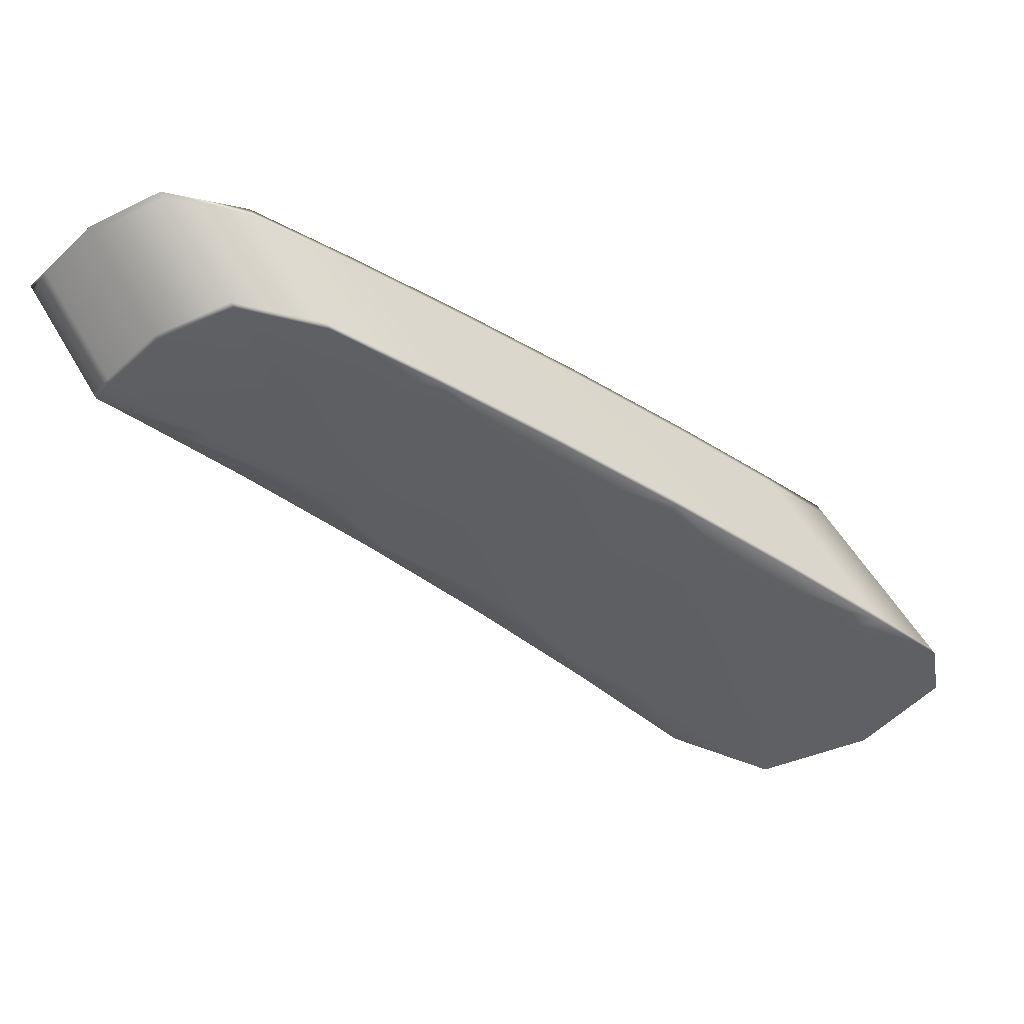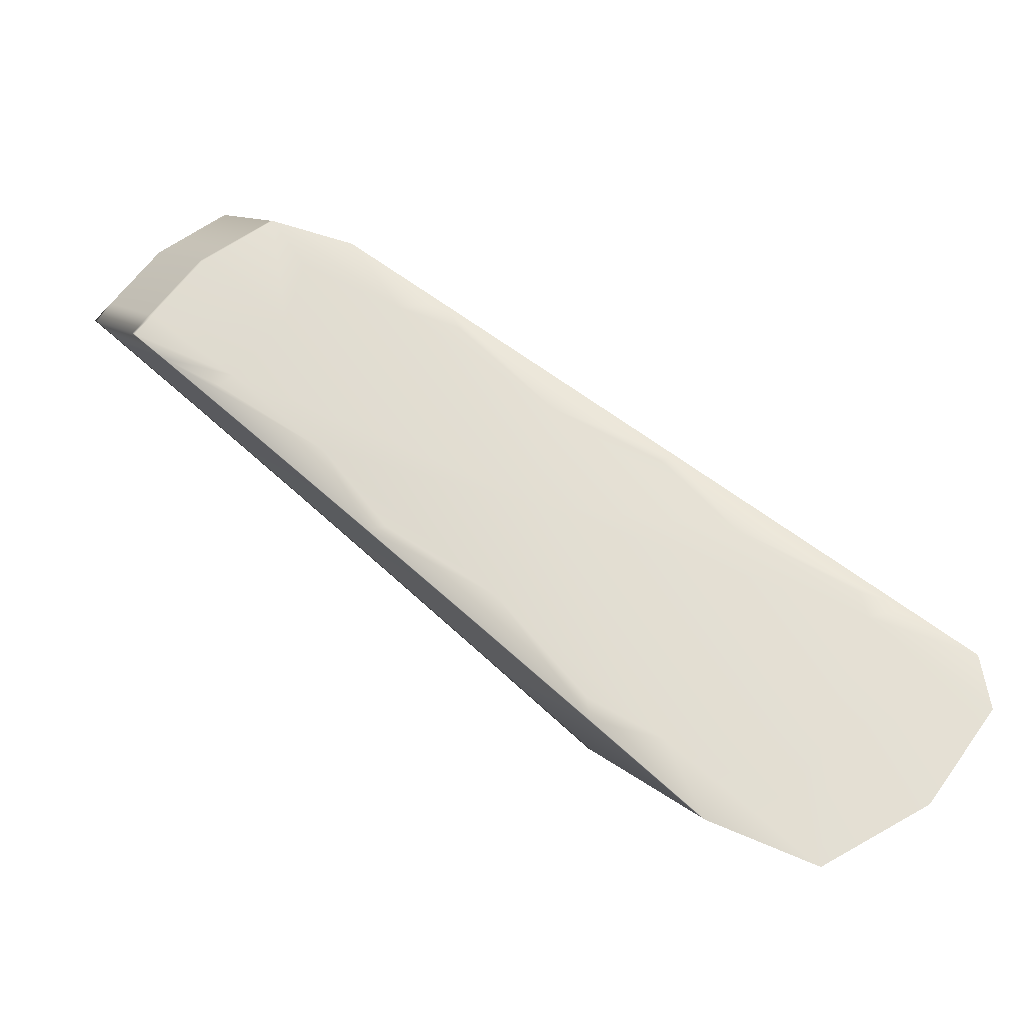
<metadata>
{"format":"obj","ext":"obj","renderer":"f3d","projection":"perspective","resolution":1024,"background":"white","views":[{"elev":40.2,"azim":117.7,"up":"+Z"},{"elev":-32.7,"azim":120.0,"up":"+Z"}]}
</metadata>
<code>
v -1.685 9.004 -3.525
v -1.644 9.182 -3.678
v -1.687 9.109 -3.668
v -1.299 8.652 -2.892
v -1.347 8.623 -2.906
v -1.707 9.225 -3.382
v -1.697 9.098 -3.297
v -1.699 9.057 -3.622
v -1.717 9.173 -3.342
v -1.767 9.234 -3.457
v -1.739 9.142 -3.414
v -1.703 9.04 -3.607
v -1.77 9.216 -3.443
v -1.721 9.155 -3.328
v -1.695 9.074 -3.638
v -1.714 9.19 -3.355
v -1.763 9.252 -3.472
v -1.756 9.289 -3.5
v -1.691 9.092 -3.653
v -1.759 9.271 -3.486
v -1.71 9.207 -3.368
v -1.311 8.619 -2.867
v -1.58 8.937 -3.144
v -1.581 8.98 -3.158
v -1.585 8.965 -3.147
v -1.447 8.765 -2.983
v -1.428 8.778 -2.971
v -1.432 8.765 -2.961
v -1.315 8.608 -2.858
v -1.57 9.025 -3.193
v -1.578 8.995 -3.17
v -1.574 9.01 -3.182
v -1.307 8.63 -2.875
v -1.424 8.791 -2.981
v -1.416 8.816 -3
v -1.42 8.803 -2.991
v -1.303 8.641 -2.884
v -1.275 8.523 -3.064
v -1.33 8.521 -3.052
v -1.287 8.491 -3.037
v -1.307 8.512 -2.983
v -1.269 8.484 -2.985
v -1.273 8.473 -2.976
v -1.291 8.48 -3.027
v -1.283 8.501 -3.046
v -1.265 8.494 -2.993
v -1.256 8.515 -3.011
v -1.261 8.505 -3.002
v -1.279 8.512 -3.055
v -1.451 8.667 -3.217
v -1.436 8.673 -3.242
v -1.44 8.66 -3.23
v -1.579 8.835 -3.41
v -1.578 8.865 -3.461
v -1.582 8.85 -3.448
v -1.424 8.712 -3.275
v -1.432 8.686 -3.253
v -1.428 8.699 -3.264
v -1.574 8.88 -3.475
v -1.567 8.91 -3.501
v -1.571 8.895 -3.488
v -1.304 8.743 -3.001
v -1.675 9.16 -3.713
v -1.286 8.685 -2.918
v -1.696 9.277 -3.422
v -1.683 9.126 -3.683
v -1.703 9.242 -3.395
v -1.752 9.307 -3.514
v -1.745 9.344 -3.543
v -1.679 9.143 -3.698
v -1.748 9.325 -3.529
v -1.7 9.26 -3.408
v -1.56 9.07 -3.228
v -1.567 9.04 -3.205
v -1.563 9.055 -3.216
v -1.294 8.663 -2.901
v -1.413 8.829 -3.01
v -1.405 8.854 -3.029
v -1.409 8.841 -3.02
v -1.29 8.674 -2.91
v -1.659 9.277 -3.434
v -1.671 9.178 -3.728
v -1.693 9.294 -3.435
v -1.741 9.362 -3.557
v -1.7 9.328 -3.561
v -1.667 9.195 -3.743
v -1.737 9.38 -3.571
v -1.689 9.312 -3.448
v -1.542 9.095 -3.266
v -1.556 9.085 -3.239
v -1.552 9.1 -3.251
v -1.282 8.696 -2.927
v -1.401 8.867 -3.039
v -1.407 8.901 -3.088
v -1.397 8.879 -3.049
v -1.278 8.707 -2.935
v -1.262 8.555 -3.091
v -1.271 8.534 -3.073
v -1.252 8.526 -3.02
v -1.244 8.546 -3.037
v -1.248 8.536 -3.028
v -1.266 8.544 -3.082
v -1.412 8.75 -3.309
v -1.42 8.724 -3.286
v -1.416 8.737 -3.298
v -1.563 8.925 -3.515
v -1.555 8.955 -3.541
v -1.559 8.94 -3.528
v -1.287 8.639 -3.152
v -1.258 8.566 -3.1
v -1.24 8.557 -3.046
v -1.263 8.627 -3.078
v -1.235 8.567 -3.054
v -1.254 8.576 -3.109
v -1.409 8.804 -3.335
v -1.409 8.763 -3.32
v -1.405 8.776 -3.331
v -1.551 8.97 -3.555
v -1.538 8.993 -3.549
v -1.547 8.986 -3.568
v -1.579 9.067 -3.602
v -1.665 9.203 -3.751
v -1.611 9.089 -3.686
v -1.545 8.993 -3.575
v -1.631 9.008 -3.614
v -1.689 9.1 -3.66
v -1.635 8.992 -3.599
v -1.569 8.902 -3.495
v -1.35 8.731 -2.923
v -1.301 8.647 -2.888
v -1.354 8.719 -2.914
v -1.418 8.81 -2.995
v -1.745 9.284 -3.438
v -1.709 9.216 -3.375
v -1.749 9.266 -3.424
v -1.758 9.28 -3.493
v -1.756 9.23 -3.397
v -1.719 9.164 -3.335
v -1.759 9.212 -3.383
v -1.768 9.225 -3.45
v -1.701 9.049 -3.615
v -1.744 9.163 -3.559
v -1.748 9.145 -3.544
v -1.705 9.031 -3.6
v -1.772 9.207 -3.436
v -1.697 9.049 -3.445
v -1.723 9.147 -3.322
v -1.704 9.1 -3.325
v -1.752 9.248 -3.411
v -1.716 9.181 -3.348
v -1.765 9.243 -3.464
v -1.697 9.066 -3.63
v -1.74 9.181 -3.574
v -1.732 9.216 -3.603
v -1.736 9.199 -3.588
v -1.693 9.083 -3.645
v -1.761 9.261 -3.479
v -1.712 9.199 -3.362
v -1.313 8.614 -2.862
v -1.366 8.684 -2.886
v -1.43 8.772 -2.966
v -1.362 8.695 -2.895
v -1.656 9.084 -3.257
v -1.583 8.972 -3.153
v -1.66 9.068 -3.245
v -1.628 8.992 -3.222
v -1.587 8.957 -3.141
v -1.503 8.875 -3.061
v -1.507 8.861 -3.05
v -1.513 8.839 -3.078
v -1.434 8.759 -2.956
v -1.317 8.603 -2.854
v -1.41 8.707 -2.956
v -1.646 9.133 -3.295
v -1.572 9.017 -3.187
v -1.649 9.117 -3.282
v -1.579 8.987 -3.164
v -1.653 9.1 -3.27
v -1.576 9.002 -3.176
v -1.309 8.625 -2.871
v -1.426 8.784 -2.976
v -1.358 8.707 -2.904
v -1.5 8.889 -3.072
v -1.492 8.917 -3.093
v -1.496 8.903 -3.082
v -1.422 8.797 -2.986
v -1.305 8.636 -2.88
v -1.252 8.495 -3.033
v -1.277 8.518 -3.059
v -1.256 8.485 -3.025
v -1.258 8.51 -3.006
v -1.289 8.485 -3.032
v -1.269 8.454 -2.998
v -1.271 8.478 -2.98
v -1.265 8.464 -3.007
v -1.282 8.542 -2.917
v -1.286 8.532 -2.909
v -1.351 8.594 -2.972
v -1.275 8.468 -2.971
v -1.293 8.475 -3.023
v -1.336 8.536 -3.039
v -1.285 8.496 -3.041
v -1.267 8.489 -2.989
v -1.26 8.475 -3.016
v -1.278 8.553 -2.926
v -1.27 8.574 -2.943
v -1.274 8.563 -2.934
v -1.263 8.499 -2.998
v -1.281 8.507 -3.05
v -1.647 8.943 -3.556
v -1.58 8.857 -3.454
v -1.643 8.959 -3.57
v -1.354 8.57 -3.125
v -1.438 8.667 -3.236
v -1.358 8.558 -3.115
v -1.402 8.613 -3.127
v -1.442 8.654 -3.225
v -1.51 8.77 -3.353
v -1.514 8.756 -3.34
v -1.519 8.76 -3.295
v -1.584 8.842 -3.441
v -1.621 8.899 -3.455
v -1.341 8.605 -3.155
v -1.426 8.705 -3.27
v -1.345 8.593 -3.145
v -1.434 8.679 -3.247
v -1.35 8.582 -3.135
v -1.43 8.692 -3.258
v -1.576 8.872 -3.468
v -1.639 8.975 -3.585
v -1.506 8.784 -3.365
v -1.498 8.812 -3.389
v -1.502 8.798 -3.377
v -1.572 8.887 -3.481
v -1.368 8.84 -3.06
v -1.276 8.713 -2.939
v -1.33 8.789 -2.967
v -1.395 8.886 -3.054
v -1.338 8.766 -2.95
v -1.288 8.68 -2.914
v -1.342 8.754 -2.941
v -1.407 8.848 -3.025
v -1.734 9.338 -3.48
v -1.698 9.268 -3.415
v -1.738 9.32 -3.466
v -1.747 9.335 -3.536
v -1.742 9.302 -3.452
v -1.705 9.234 -3.388
v -1.754 9.298 -3.507
v -1.685 9.117 -3.675
v -1.729 9.234 -3.618
v -1.677 9.152 -3.705
v -1.721 9.27 -3.648
v -1.725 9.252 -3.633
v -1.681 9.135 -3.69
v -1.75 9.316 -3.522
v -1.701 9.251 -3.402
v -1.635 9.182 -3.332
v -1.561 9.063 -3.222
v -1.638 9.166 -3.32
v -1.569 9.032 -3.199
v -1.642 9.149 -3.307
v -1.565 9.047 -3.211
v -1.297 8.658 -2.897
v -1.414 8.822 -3.005
v -1.346 8.742 -2.932
v -1.488 8.931 -3.103
v -1.481 8.958 -3.125
v -1.485 8.944 -3.114
v -1.411 8.835 -3.015
v -1.292 8.669 -2.905
v -1.665 9.283 -3.467
v -1.687 9.321 -3.455
v -1.727 9.375 -3.507
v -1.736 9.39 -3.579
v -1.731 9.357 -3.493
v -1.694 9.286 -3.428
v -1.743 9.353 -3.55
v -1.673 9.169 -3.721
v -1.717 9.288 -3.663
v -1.657 9.231 -3.595
v -1.713 9.306 -3.678
v -1.669 9.186 -3.736
v -1.739 9.371 -3.564
v -1.691 9.303 -3.441
v -1.589 9.162 -3.354
v -1.551 9.108 -3.257
v -1.628 9.215 -3.357
v -1.558 9.078 -3.234
v -1.631 9.198 -3.345
v -1.554 9.093 -3.245
v -1.284 8.691 -2.922
v -1.403 8.86 -3.034
v -1.334 8.777 -2.958
v -1.477 8.972 -3.135
v -1.474 8.989 -3.195
v -1.474 8.986 -3.146
v -1.399 8.873 -3.044
v -1.28 8.702 -2.931
v -1.623 9.04 -3.643
v -1.557 8.948 -3.535
v -1.619 9.056 -3.657
v -1.239 8.527 -3.06
v -1.264 8.55 -3.087
v -1.244 8.516 -3.051
v -1.246 8.541 -3.033
v -1.254 8.52 -3.015
v -1.248 8.506 -3.042
v -1.273 8.528 -3.068
v -1.265 8.585 -2.951
v -1.257 8.606 -2.969
v -1.261 8.595 -2.96
v -1.25 8.531 -3.024
v -1.269 8.539 -3.077
v -1.329 8.64 -3.185
v -1.414 8.744 -3.303
v -1.333 8.628 -3.175
v -1.337 8.617 -3.165
v -1.422 8.718 -3.281
v -1.418 8.731 -3.292
v -1.565 8.918 -3.508
v -1.627 9.024 -3.628
v -1.494 8.826 -3.402
v -1.487 8.854 -3.426
v -1.491 8.84 -3.414
v -1.561 8.933 -3.521
v -1.293 8.658 -3.141
v -1.252 8.582 -3.114
v -1.231 8.547 -3.077
v -1.233 8.572 -3.059
v -1.26 8.56 -3.096
v -1.242 8.552 -3.041
v -1.235 8.537 -3.069
v -1.253 8.616 -2.977
v -1.307 8.717 -3.072
v -1.249 8.627 -2.986
v -1.237 8.562 -3.05
v -1.256 8.571 -3.105
v -1.359 8.745 -3.238
v -1.403 8.782 -3.337
v -1.321 8.663 -3.205
v -1.41 8.757 -3.314
v -1.325 8.652 -3.195
v -1.407 8.769 -3.326
v -1.553 8.963 -3.548
v -1.615 9.073 -3.672
v -1.483 8.868 -3.439
v -1.477 8.911 -3.425
v -1.479 8.882 -3.451
v -1.549 8.978 -3.562
v -1.609 9.097 -3.693
v -1.633 9 -3.607
v -1.352 8.725 -2.918
v -1.747 9.275 -3.431
v -1.758 9.221 -3.39
v -1.746 9.154 -3.551
v -1.75 9.136 -3.536
v -1.761 9.203 -3.376
v -1.754 9.239 -3.404
v -1.742 9.172 -3.566
v -1.734 9.207 -3.596
v -1.738 9.19 -3.581
v -1.75 9.257 -3.417
v -1.364 8.69 -2.891
v -1.658 9.076 -3.251
v -1.661 9.06 -3.238
v -1.505 8.868 -3.056
v -1.509 8.854 -3.045
v -1.368 8.678 -2.882
v -1.647 9.125 -3.288
v -1.654 9.092 -3.263
v -1.651 9.108 -3.276
v -1.36 8.701 -2.9
v -1.501 8.882 -3.066
v -1.494 8.91 -3.087
v -1.498 8.896 -3.077
v -1.356 8.713 -2.909
v -1.254 8.49 -3.029
v -1.267 8.459 -3.003
v -1.284 8.537 -2.913
v -1.289 8.526 -2.904
v -1.271 8.449 -2.994
v -1.262 8.469 -3.011
v -1.28 8.547 -2.921
v -1.272 8.569 -2.939
v -1.276 8.558 -2.93
v -1.258 8.48 -3.02
v -1.645 8.951 -3.563
v -1.356 8.564 -3.12
v -1.36 8.553 -3.11
v -1.512 8.763 -3.346
v -1.516 8.749 -3.334
v -1.649 8.935 -3.549
v -1.343 8.599 -3.15
v -1.352 8.576 -3.13
v -1.348 8.588 -3.14
v -1.641 8.967 -3.578
v -1.508 8.777 -3.359
v -1.5 8.805 -3.383
v -1.504 8.791 -3.371
v -1.637 8.983 -3.592
v -1.328 8.795 -2.972
v -1.34 8.76 -2.945
v -1.736 9.329 -3.473
v -1.743 9.293 -3.445
v -1.731 9.225 -3.611
v -1.723 9.261 -3.64
v -1.727 9.243 -3.626
v -1.74 9.311 -3.459
v -1.637 9.174 -3.326
v -1.644 9.141 -3.301
v -1.64 9.157 -3.313
v -1.348 8.736 -2.927
v -1.49 8.924 -3.098
v -1.483 8.951 -3.119
v -1.487 8.937 -3.109
v -1.344 8.748 -2.936
v -1.725 9.384 -3.514
v -1.733 9.348 -3.487
v -1.719 9.279 -3.655
v -1.711 9.315 -3.685
v -1.715 9.297 -3.67
v -1.729 9.366 -3.5
v -1.626 9.223 -3.363
v -1.633 9.19 -3.338
v -1.63 9.206 -3.351
v -1.336 8.771 -2.954
v -1.479 8.965 -3.13
v -1.472 8.993 -3.151
v -1.475 8.979 -3.14
v -1.332 8.783 -2.963
v -1.621 9.048 -3.65
v -1.241 8.521 -3.055
v -1.25 8.501 -3.038
v -1.268 8.579 -2.947
v -1.259 8.6 -2.964
v -1.263 8.59 -2.956
v -1.246 8.511 -3.047
v -1.331 8.634 -3.18
v -1.339 8.611 -3.16
v -1.335 8.622 -3.17
v -1.629 9.016 -3.621
v -1.496 8.819 -3.396
v -1.489 8.847 -3.42
v -1.493 8.833 -3.408
v -1.625 9.032 -3.636
v -1.229 8.553 -3.082
v -1.237 8.532 -3.064
v -1.255 8.611 -2.973
v -1.247 8.632 -2.99
v -1.251 8.622 -2.981
v -1.233 8.542 -3.073
v -1.319 8.669 -3.21
v -1.327 8.646 -3.19
v -1.323 8.657 -3.2
v -1.617 9.064 -3.664
v -1.485 8.861 -3.433
v -1.477 8.889 -3.457
v -1.481 8.875 -3.445
v -1.613 9.081 -3.679
v -1.482 8.962 -3.315
v -1.523 8.807 -3.188
f 121 351 122 2
f 122 351 123 86
f 123 351 124 120
f 124 351 121 119
f 125 352 126 3
f 126 352 127 19
f 127 352 128 61
f 128 352 125 60
f 129 353 130 4
f 130 353 131 37
f 131 353 132 36
f 132 353 129 35
f 133 354 134 6
f 134 354 135 21
f 135 354 136 20
f 136 354 133 18
f 137 355 138 9
f 138 355 139 14
f 139 355 140 13
f 140 355 137 10
f 141 356 142 8
f 142 356 140 10
f 140 356 143 13
f 143 356 141 12
f 144 357 143 12
f 143 357 145 13
f 145 357 146 11
f 146 357 144 1
f 147 358 148 7
f 148 358 145 11
f 145 358 139 13
f 139 358 147 14
f 149 359 150 16
f 150 359 137 9
f 137 359 151 10
f 151 359 149 17
f 152 360 153 15
f 153 360 151 17
f 151 360 142 10
f 142 360 152 8
f 126 361 154 3
f 154 361 136 18
f 136 361 155 20
f 155 361 126 19
f 156 362 155 19
f 155 362 157 20
f 157 362 153 17
f 153 362 156 15
f 158 363 149 16
f 149 363 157 17
f 157 363 135 20
f 135 363 158 21
f 159 364 160 29
f 160 364 161 28
f 161 364 162 27
f 162 364 159 22
f 138 365 163 9
f 163 365 164 24
f 164 365 165 25
f 165 365 138 14
f 166 366 147 7
f 147 366 165 14
f 165 366 167 25
f 167 366 166 23
f 164 367 168 24
f 168 367 161 27
f 161 367 169 28
f 169 367 164 25
f 170 368 167 23
f 167 368 169 25
f 169 368 171 28
f 171 368 170 26
f 172 369 173 5
f 173 369 171 26
f 171 369 160 28
f 160 369 172 29
f 174 370 175 30
f 175 370 176 32
f 176 370 134 21
f 134 370 174 6
f 177 371 163 24
f 163 371 150 9
f 150 371 178 16
f 178 371 177 31
f 179 372 178 31
f 178 372 158 16
f 158 372 176 21
f 176 372 179 32
f 180 373 162 22
f 162 373 181 27
f 181 373 182 34
f 182 373 180 33
f 168 374 177 24
f 177 374 183 31
f 183 374 181 34
f 181 374 168 27
f 184 375 132 35
f 132 375 185 36
f 185 375 175 32
f 175 375 184 30
f 186 376 183 34
f 183 376 179 31
f 179 376 185 32
f 185 376 186 36
f 187 377 182 33
f 182 377 186 34
f 186 377 131 36
f 131 377 187 37
f 188 378 189 38
f 189 378 190 49
f 190 378 191 48
f 191 378 188 47
f 192 379 193 44
f 193 379 194 43
f 194 379 195 42
f 195 379 192 40
f 159 380 196 22
f 196 380 194 42
f 194 380 197 43
f 197 380 159 29
f 198 381 172 5
f 172 381 197 29
f 197 381 199 43
f 199 381 198 41
f 200 382 201 39
f 201 382 199 41
f 199 382 193 43
f 193 382 200 44
f 202 383 195 40
f 195 383 203 42
f 203 383 204 46
f 204 383 202 45
f 196 384 180 22
f 180 384 205 33
f 205 384 203 46
f 203 384 196 42
f 206 385 191 47
f 191 385 207 48
f 207 385 130 37
f 130 385 206 4
f 208 386 205 46
f 205 386 187 33
f 187 386 207 37
f 207 386 208 48
f 209 387 204 45
f 204 387 208 46
f 208 387 190 48
f 190 387 209 49
f 141 388 210 12
f 210 388 211 55
f 211 388 212 54
f 212 388 141 8
f 192 389 213 40
f 213 389 214 51
f 214 389 215 52
f 215 389 192 44
f 216 390 200 39
f 200 390 215 44
f 215 390 217 52
f 217 390 216 50
f 214 391 218 51
f 218 391 211 54
f 211 391 219 55
f 219 391 214 52
f 220 392 217 50
f 217 392 219 52
f 219 392 221 55
f 221 392 220 53
f 144 393 222 1
f 222 393 221 53
f 221 393 210 55
f 210 393 144 12
f 223 394 224 56
f 224 394 225 58
f 225 394 189 49
f 189 394 223 38
f 226 395 213 51
f 213 395 202 40
f 202 395 227 45
f 227 395 226 57
f 228 396 227 57
f 227 396 209 45
f 209 396 225 49
f 225 396 228 58
f 152 397 212 8
f 212 397 229 54
f 229 397 230 59
f 230 397 152 15
f 218 398 226 51
f 226 398 231 57
f 231 398 229 59
f 229 398 218 54
f 232 399 128 60
f 128 399 233 61
f 233 399 224 58
f 224 399 232 56
f 234 400 231 59
f 231 400 228 57
f 228 400 233 58
f 233 400 234 61
f 156 401 230 15
f 230 401 234 59
f 234 401 127 61
f 127 401 156 19
f 235 402 236 62
f 236 402 237 96
f 237 402 238 95
f 238 402 235 94
f 239 403 240 64
f 240 403 241 80
f 241 403 242 79
f 242 403 239 78
f 243 404 244 65
f 244 404 245 72
f 245 404 246 71
f 246 404 243 69
f 247 405 248 67
f 248 405 133 6
f 133 405 249 18
f 249 405 247 68
f 250 406 251 66
f 251 406 249 68
f 249 406 154 18
f 154 406 250 3
f 252 407 253 63
f 253 407 246 69
f 246 407 254 71
f 254 407 252 70
f 255 408 254 70
f 254 408 256 71
f 256 408 251 68
f 251 408 255 66
f 257 409 247 67
f 247 409 256 68
f 256 409 245 71
f 245 409 257 72
f 258 410 259 73
f 259 410 260 75
f 260 410 244 72
f 244 410 258 65
f 261 411 174 30
f 174 411 248 6
f 248 411 262 67
f 262 411 261 74
f 263 412 262 74
f 262 412 257 67
f 257 412 260 72
f 260 412 263 75
f 264 413 129 4
f 129 413 265 35
f 265 413 266 77
f 266 413 264 76
f 184 414 261 30
f 261 414 267 74
f 267 414 265 77
f 265 414 184 35
f 268 415 242 78
f 242 415 269 79
f 269 415 259 75
f 259 415 268 73
f 270 416 267 77
f 267 416 263 74
f 263 416 269 75
f 269 416 270 79
f 271 417 266 76
f 266 417 270 77
f 270 417 241 79
f 241 417 271 80
f 272 418 273 81
f 273 418 274 88
f 274 418 275 87
f 275 418 272 85
f 276 419 277 83
f 277 419 243 65
f 243 419 278 69
f 278 419 276 84
f 279 420 280 82
f 280 420 278 84
f 278 420 253 69
f 253 420 279 63
f 122 421 281 2
f 281 421 275 85
f 275 421 282 87
f 282 421 122 86
f 283 422 282 86
f 282 422 284 87
f 284 422 280 84
f 280 422 283 82
f 285 423 276 83
f 276 423 284 84
f 284 423 274 87
f 274 423 285 88
f 286 424 287 89
f 287 424 288 91
f 288 424 273 88
f 273 424 286 81
f 289 425 258 73
f 258 425 277 65
f 277 425 290 83
f 290 425 289 90
f 291 426 290 90
f 290 426 285 83
f 285 426 288 88
f 288 426 291 91
f 292 427 239 64
f 239 427 293 78
f 293 427 294 93
f 294 427 292 92
f 268 428 289 73
f 289 428 295 90
f 295 428 293 93
f 293 428 268 78
f 296 429 238 94
f 238 429 297 95
f 297 429 287 91
f 287 429 296 89
f 298 430 295 93
f 295 430 291 90
f 291 430 297 91
f 297 430 298 95
f 299 431 294 92
f 294 431 298 93
f 298 431 237 95
f 237 431 299 96
f 252 432 300 70
f 300 432 301 108
f 301 432 302 107
f 302 432 252 63
f 303 433 304 97
f 304 433 305 102
f 305 433 306 101
f 306 433 303 100
f 188 434 307 47
f 307 434 308 99
f 308 434 309 98
f 309 434 188 38
f 206 435 264 4
f 264 435 310 76
f 310 435 307 99
f 307 435 206 47
f 240 436 311 64
f 311 436 306 100
f 306 436 312 101
f 312 436 240 80
f 271 437 312 80
f 312 437 313 101
f 313 437 310 99
f 310 437 271 76
f 314 438 308 98
f 308 438 313 99
f 313 438 305 101
f 305 438 314 102
f 304 439 315 97
f 315 439 316 103
f 316 439 317 105
f 317 439 304 102
f 223 440 309 38
f 309 440 318 98
f 318 440 319 104
f 319 440 223 56
f 314 441 317 102
f 317 441 320 105
f 320 441 318 104
f 318 441 314 98
f 250 442 125 3
f 125 442 321 60
f 321 442 322 106
f 322 442 250 66
f 232 443 319 56
f 319 443 323 104
f 323 443 321 106
f 321 443 232 60
f 316 444 324 103
f 324 444 301 107
f 301 444 325 108
f 325 444 316 105
f 323 445 320 104
f 320 445 325 105
f 325 445 326 108
f 326 445 323 106
f 255 446 322 66
f 322 446 326 106
f 326 446 300 108
f 300 446 255 70
f 327 447 328 109
f 328 447 329 114
f 329 447 330 113
f 330 447 327 112
f 331 448 303 97
f 303 448 332 100
f 332 448 333 111
f 333 448 331 110
f 311 449 292 64
f 292 449 334 92
f 334 449 332 111
f 332 449 311 100
f 335 450 330 112
f 330 450 336 113
f 336 450 236 96
f 236 450 335 62
f 337 451 334 111
f 334 451 299 92
f 299 451 336 96
f 336 451 337 113
f 338 452 333 110
f 333 452 337 111
f 337 452 329 113
f 329 452 338 114
f 339 453 340 115
f 340 453 341 117
f 341 453 328 114
f 328 453 339 109
f 342 454 315 103
f 315 454 331 97
f 331 454 343 110
f 343 454 342 116
f 344 455 343 116
f 343 455 338 110
f 338 455 341 114
f 341 455 344 117
f 279 456 302 63
f 302 456 345 107
f 345 456 346 118
f 346 456 279 82
f 324 457 342 103
f 342 457 347 116
f 347 457 345 118
f 345 457 324 107
f 348 458 124 119
f 124 458 349 120
f 349 458 340 117
f 340 458 348 115
f 350 459 347 118
f 347 459 344 116
f 344 459 349 117
f 349 459 350 120
f 283 460 346 82
f 346 460 350 118
f 350 460 123 120
f 123 460 283 86
f 121 461 348 119
f 348 461 339 115
f 339 461 327 109
f 327 461 335 112
f 335 461 235 62
f 235 461 296 94
f 296 461 286 89
f 286 461 272 81
f 272 461 281 85
f 281 461 121 2
f 146 462 148 11
f 148 462 166 7
f 166 462 170 23
f 170 462 173 26
f 173 462 198 5
f 198 462 201 41
f 201 462 216 39
f 216 462 220 50
f 220 462 222 53
f 222 462 146 1

</code>
